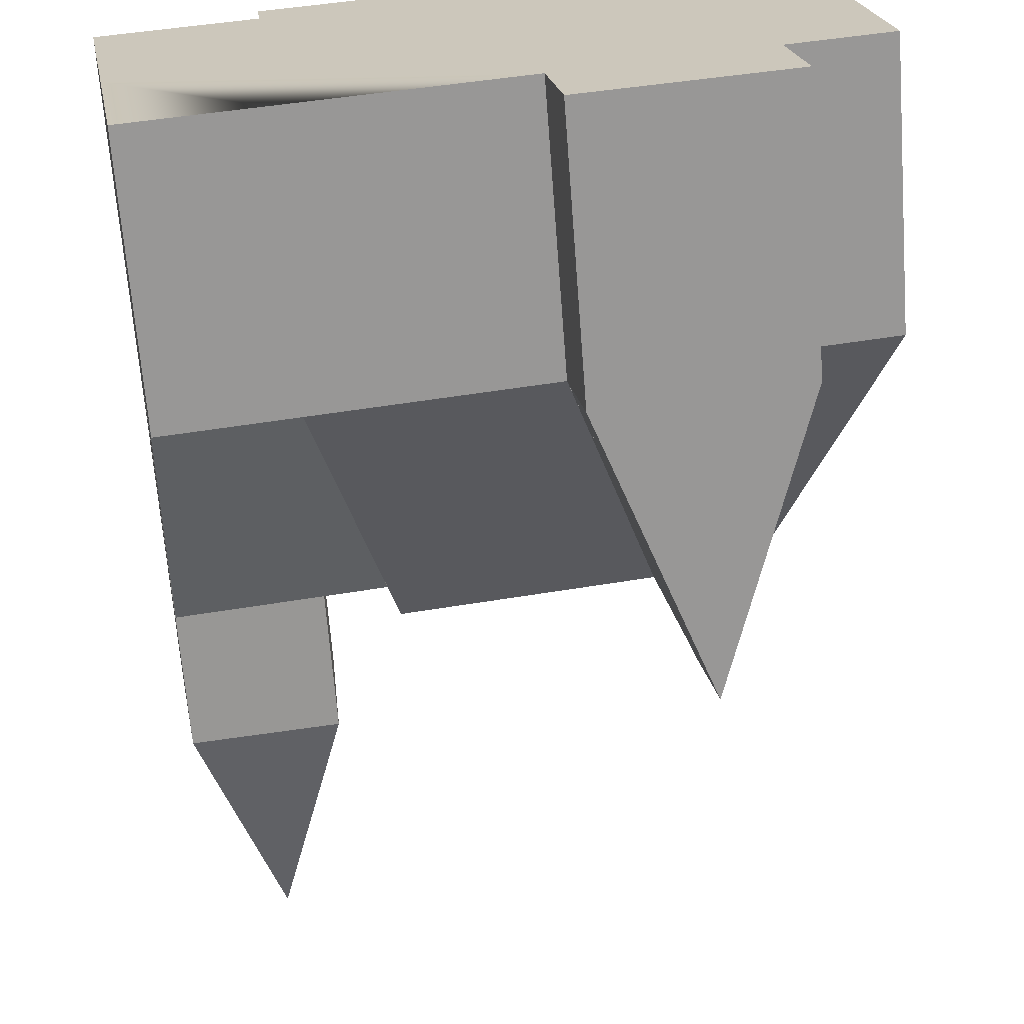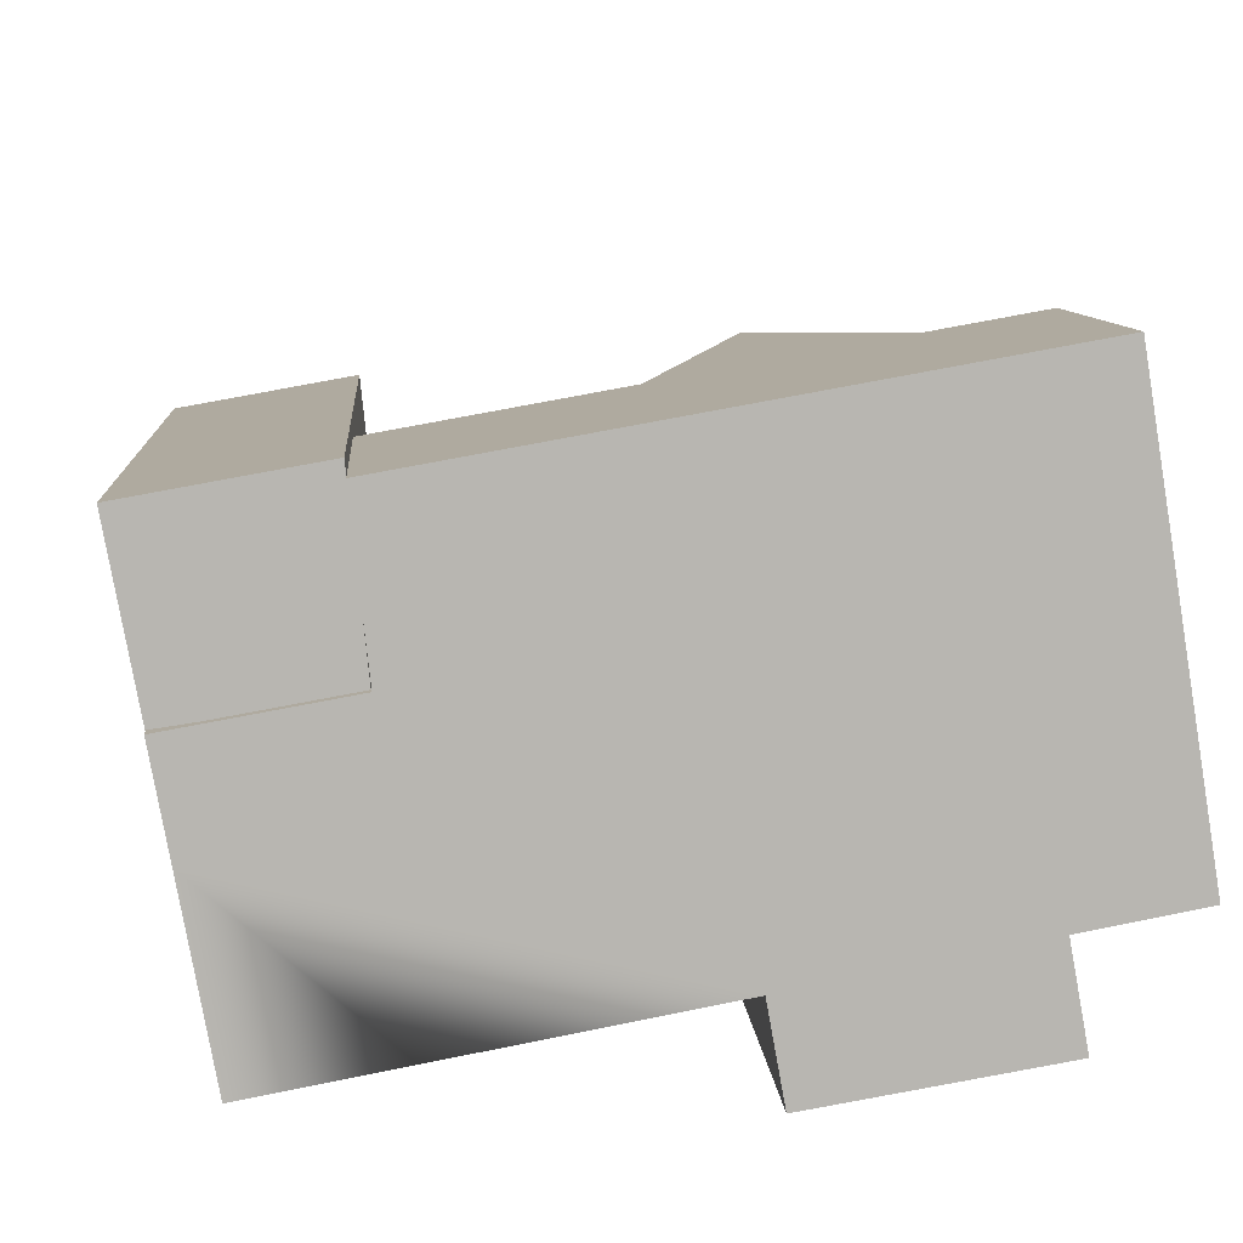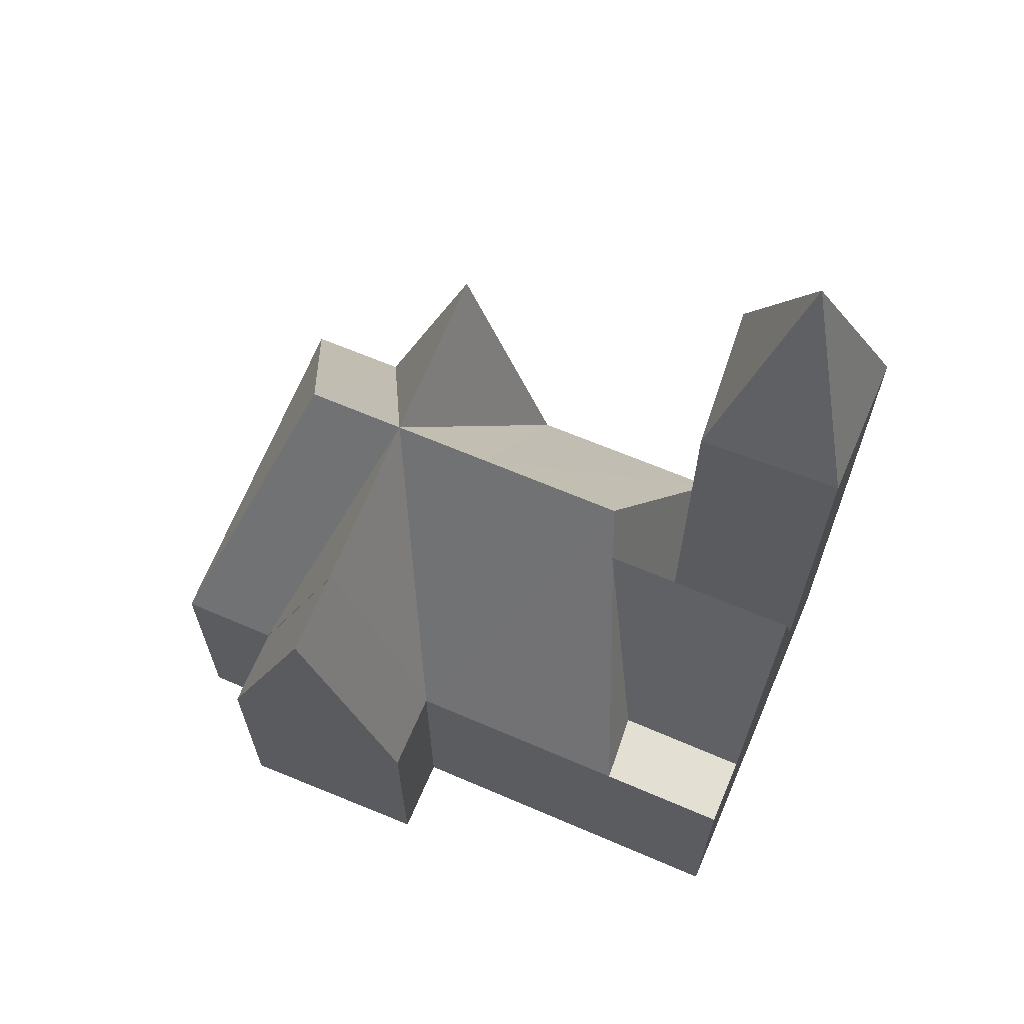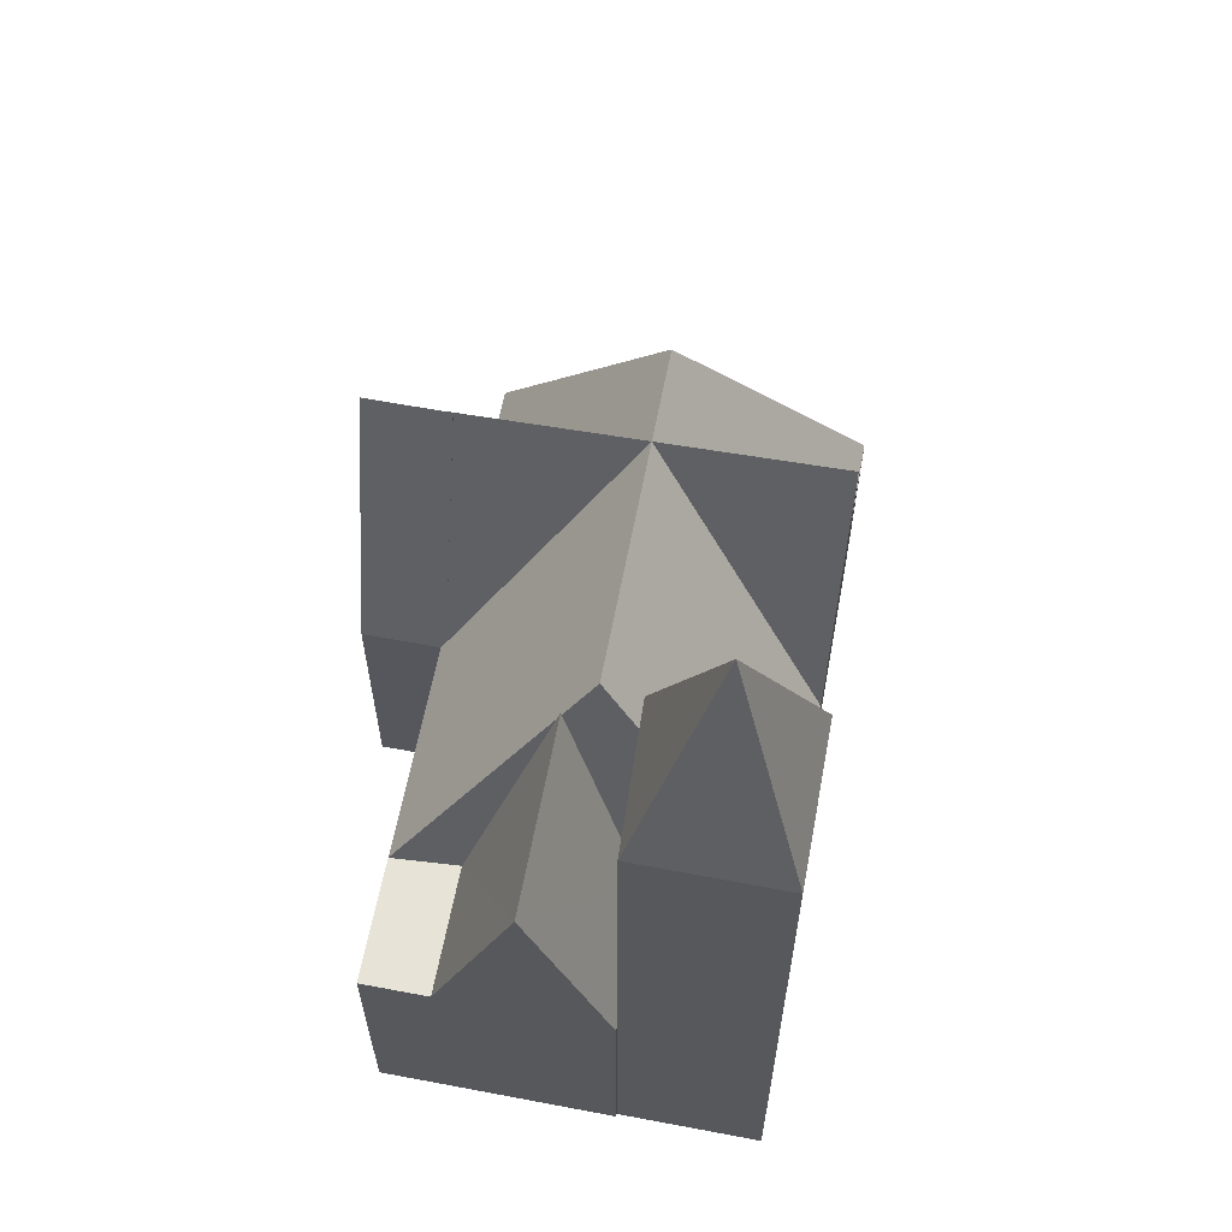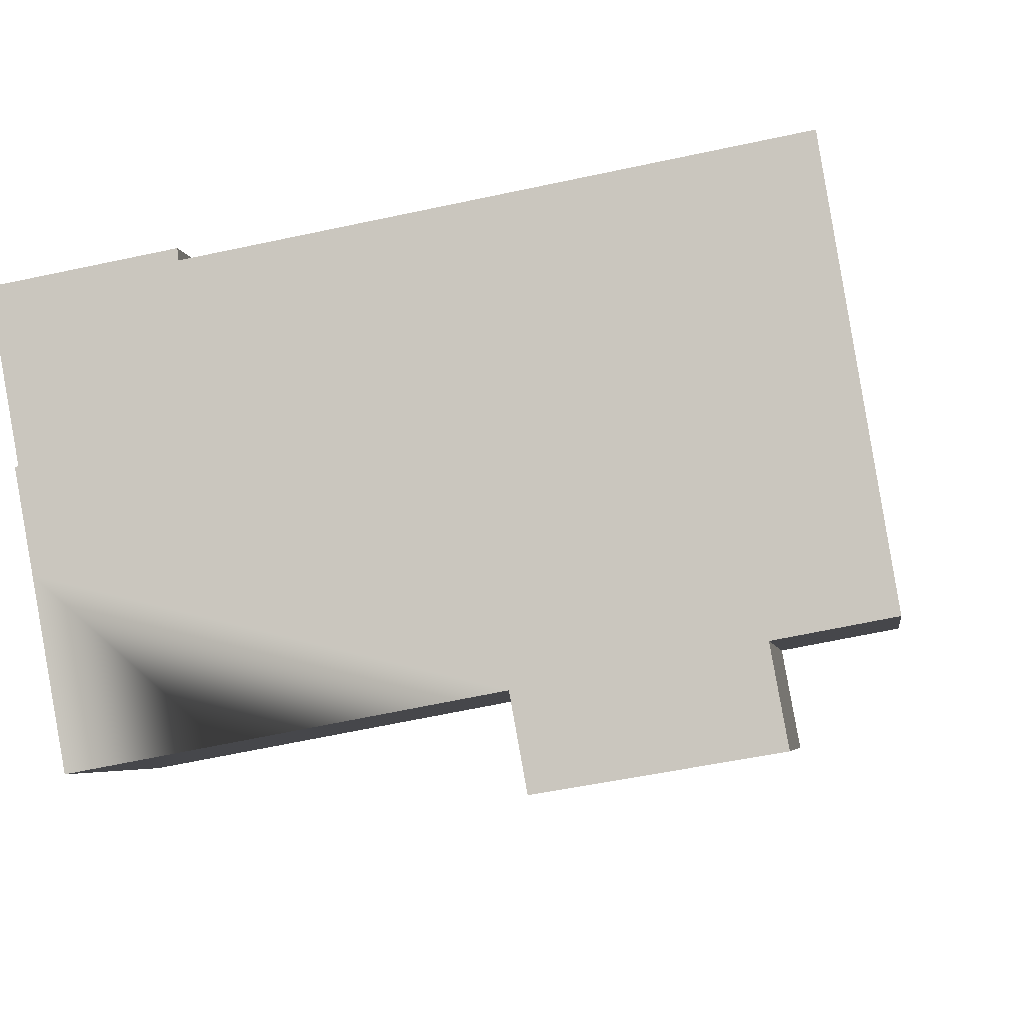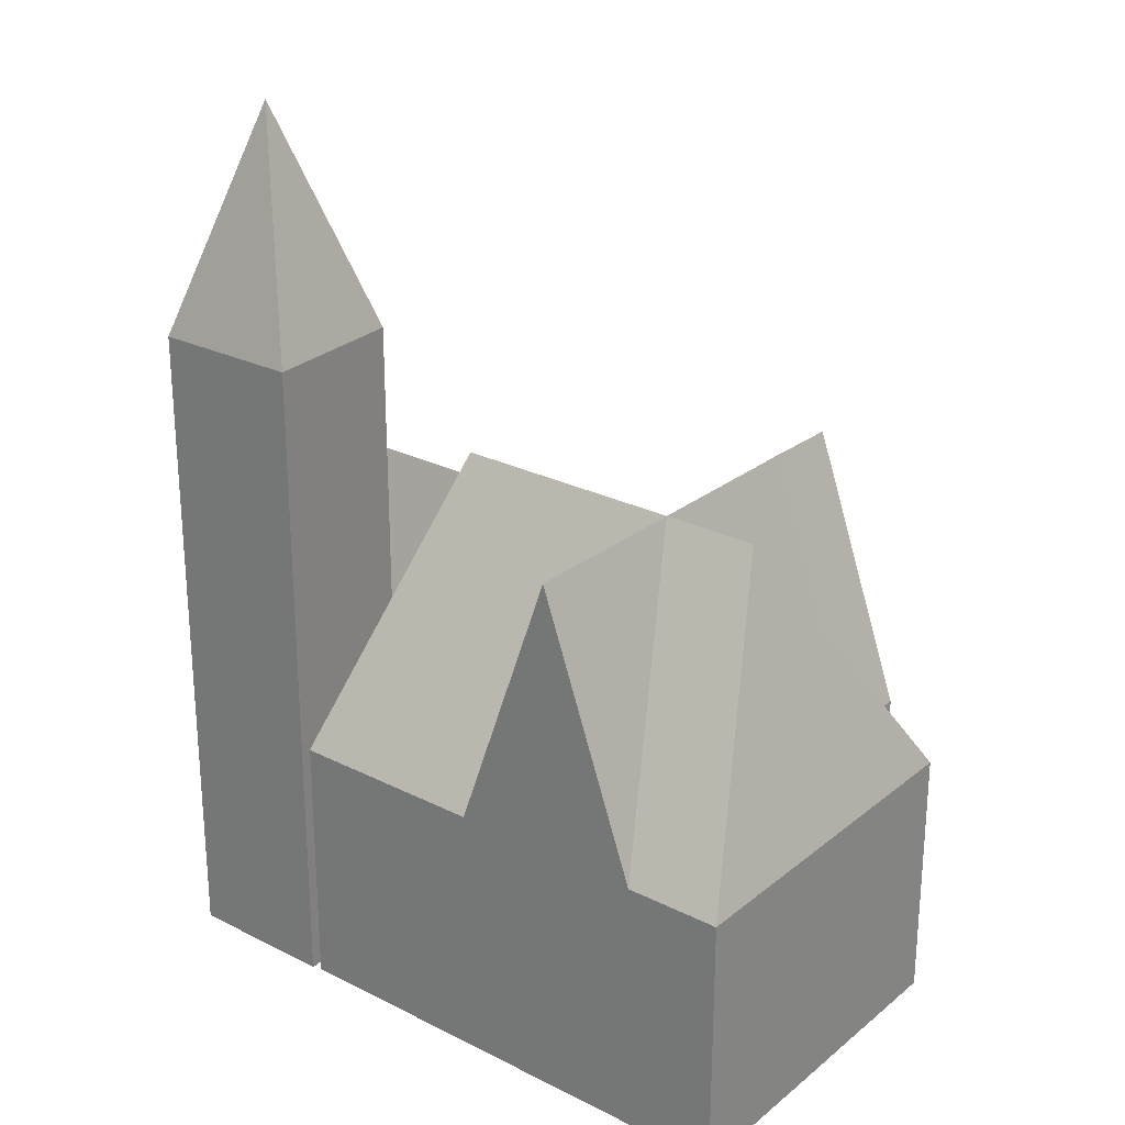
<metadata>
{"format":"obj","ext":"obj","renderer":"f3d","projection":"perspective","resolution":1024,"background":"white","views":[{"elev":-67.2,"azim":4.4,"up":"+Z"},{"elev":8.9,"azim":-3.9,"up":"+Z"},{"elev":67.0,"azim":-167.2,"up":"+Y"},{"elev":62.6,"azim":-89.5,"up":"+Y"},{"elev":-4.6,"azim":8.0,"up":"+Z"},{"elev":25.3,"azim":29.0,"up":"+Y"}]}
</metadata>
<code>
v  7.758 -7.238e-17 1.182
v  6.931 36.54 9.405
v  6.931 -5.759e-16 9.406
v  7.758 36.54 1.181
v  -1.449 36.54 7.918
v  -1.45 -4.849e-16 7.919
v  -0.01089 -3.702e-18 0.06046
v  -0.01011 36.54 0.0593
v  32.1 14.03 -7.307
v  26.73 -0.5 -8.313
v  32.1 -0.5 -7.306
v  21.35 -0.5 -9.32
v  21.35 14.03 -9.32
v  26.73 29.36 -8.314
v  21.65 -0.5 -10.97
v  22.19 -0.5 -13.92
v  21.65 14.03 -10.97
v  22.19 14.03 -13.92
v  27.58 -0.5 -13.01
v  32.97 -0.5 -12.1
v  32.97 14.03 -12.1
v  27.58 29.36 -13.01
v  32.44 14.03 -9.151
v  32.43 -0.5 -9.15
v  18.11 -0.5 10.72
v  6.971 14.03 8.744
v  6.971 -0.5 8.745
v  23.51 -0.5 11.68
v  28.91 -0.5 12.64
v  34.26 -0.5 13.59
v  18.11 14.03 10.72
v  28.91 14.03 12.64
v  34.26 14.03 13.59
v  23.51 29.36 11.68
v  32.19 14.03 -7.598
v  21.4 14.03 -9.599
v  26.79 29.36 -8.599
v  9.234 14.03 -11.85
v  2.403 -0.5 -13.12
v  2.403 14.03 -13.12
v  37.53 14.03 -6.608
v  37.53 -0.5 -6.608
v  9.233 -0.5 -11.85
v  21.4 -0.5 -9.598
v  32.19 -0.5 -7.598
v  26.79 -0.5 -8.598
v  0.8565 26.93 -4.674
v  1.712 14.03 -9.346
v  0.000309 14.03 -0.0004598
v  0.8559 -0.5 -4.673
v  0 -0.5 -3.062e-17
v  1.712 -0.5 -9.346
v  7.779 -0.5 1.381
v  7.78 14.03 1.381
v  3.308 49.23 4.64
v  27.04 29.36 -10.06
v  30.55 29.36 2.52
v  25.15 29.36 1.541
v  19.75 29.36 0.5609
v  11.87 29.36 -0.8702
v  8.813 14.03 -8.03
v  11.48 26.93 -2.748
g defaultobject
f 1 2 3
f 2 1 4
f 3 5 6
f 5 3 2
f 5 7 6
f 7 5 8
f 8 1 7
f 1 8 4
f 9 10 11
f 10 9 12
f 12 9 13
f 13 9 14
f 13 15 12
f 15 13 16
f 16 13 17
f 16 17 18
f 18 19 16
f 19 18 20
f 20 18 21
f 21 18 22
f 11 23 9
f 23 11 21
f 21 11 20
f 20 11 24
f 25 26 27
f 26 25 28
f 26 28 29
f 26 29 30
f 26 30 31
f 31 30 32
f 32 30 33
f 34 31 32
f 35 36 37
f 38 39 40
f 39 38 36
f 39 36 35
f 39 35 41
f 39 41 42
f 39 42 43
f 43 42 44
f 44 42 45
f 44 45 46
f 47 48 49
f 49 50 51
f 50 49 52
f 52 49 39
f 39 49 48
f 39 48 40
f 26 53 27
f 53 26 54
f 42 33 30
f 33 42 41
f 53 49 51
f 49 53 54
f 1 2 3
f 2 1 4
f 3 5 6
f 5 3 2
f 5 7 6
f 7 5 8
f 8 1 7
f 1 8 4
f 9 10 11
f 10 9 12
f 12 9 13
f 13 9 14
f 13 15 12
f 15 13 16
f 16 13 17
f 16 17 18
f 18 19 16
f 19 18 20
f 20 18 21
f 21 18 22
f 11 23 9
f 23 11 21
f 21 11 20
f 20 11 24
f 25 26 27
f 26 25 28
f 26 28 29
f 26 29 30
f 26 30 31
f 31 30 32
f 32 30 33
f 34 31 32
f 35 36 37
f 38 39 40
f 39 38 36
f 39 36 35
f 39 35 41
f 39 41 42
f 39 42 43
f 43 42 44
f 44 42 45
f 44 45 46
f 47 48 49
f 49 50 51
f 50 49 52
f 52 49 39
f 39 49 48
f 39 48 40
f 26 53 27
f 53 26 54
f 42 33 30
f 33 42 41
f 53 49 51
f 49 53 54
f 2 55 5
f 55 8 5
f 55 4 8
f 2 4 55
f 14 17 13
f 17 14 18
f 18 14 56
f 18 56 22
f 9 56 14
f 56 9 22
f 22 9 23
f 22 23 21
f 35 57 41
f 57 35 58
f 57 32 33
f 32 57 58
f 36 59 58
f 59 36 60
f 60 36 38
f 59 31 58
f 31 59 26
f 26 59 60
f 33 41 57
f 36 58 37
f 31 34 58
f 58 35 37
f 32 58 34
f 38 26 60
f 26 38 54
f 54 38 61
f 38 48 61
f 48 38 40
f 47 54 62
f 54 47 49
f 47 61 48
f 61 47 62
f 2 55 5
f 55 8 5
f 55 4 8
f 2 4 55
f 14 17 13
f 17 14 18
f 18 14 56
f 18 56 22
f 9 56 14
f 56 9 22
f 22 9 23
f 22 23 21
f 35 57 41
f 57 35 58
f 57 32 33
f 32 57 58
f 36 59 58
f 59 36 60
f 60 36 38
f 59 31 58
f 31 59 26
f 26 59 60
f 33 41 57
f 36 58 37
f 31 34 58
f 58 35 37
f 32 58 34
f 38 26 60
f 26 38 54
f 54 38 61
f 38 48 61
f 48 38 40
f 47 54 62
f 54 47 49
f 47 61 48
f 61 47 62
f 6 1 3
f 1 6 7
f 10 24 11
f 24 10 20
f 20 10 19
f 19 10 12
f 19 12 16
f 16 12 15
f 43 52 39
f 52 43 50
f 50 43 44
f 50 44 51
f 51 44 46
f 51 46 53
f 53 46 45
f 53 45 42
f 53 42 27
f 27 42 30
f 27 30 25
f 25 30 28
f 28 30 29
f 54 61 62
f 6 1 3
f 1 6 7
f 10 24 11
f 24 10 20
f 20 10 19
f 19 10 12
f 19 12 16
f 16 12 15
f 43 52 39
f 52 43 50
f 50 43 44
f 50 44 51
f 51 44 46
f 51 46 53
f 53 46 45
f 53 45 42
f 53 42 27
f 27 42 30
f 27 30 25
f 25 30 28
f 28 30 29
f 54 61 62

</code>
